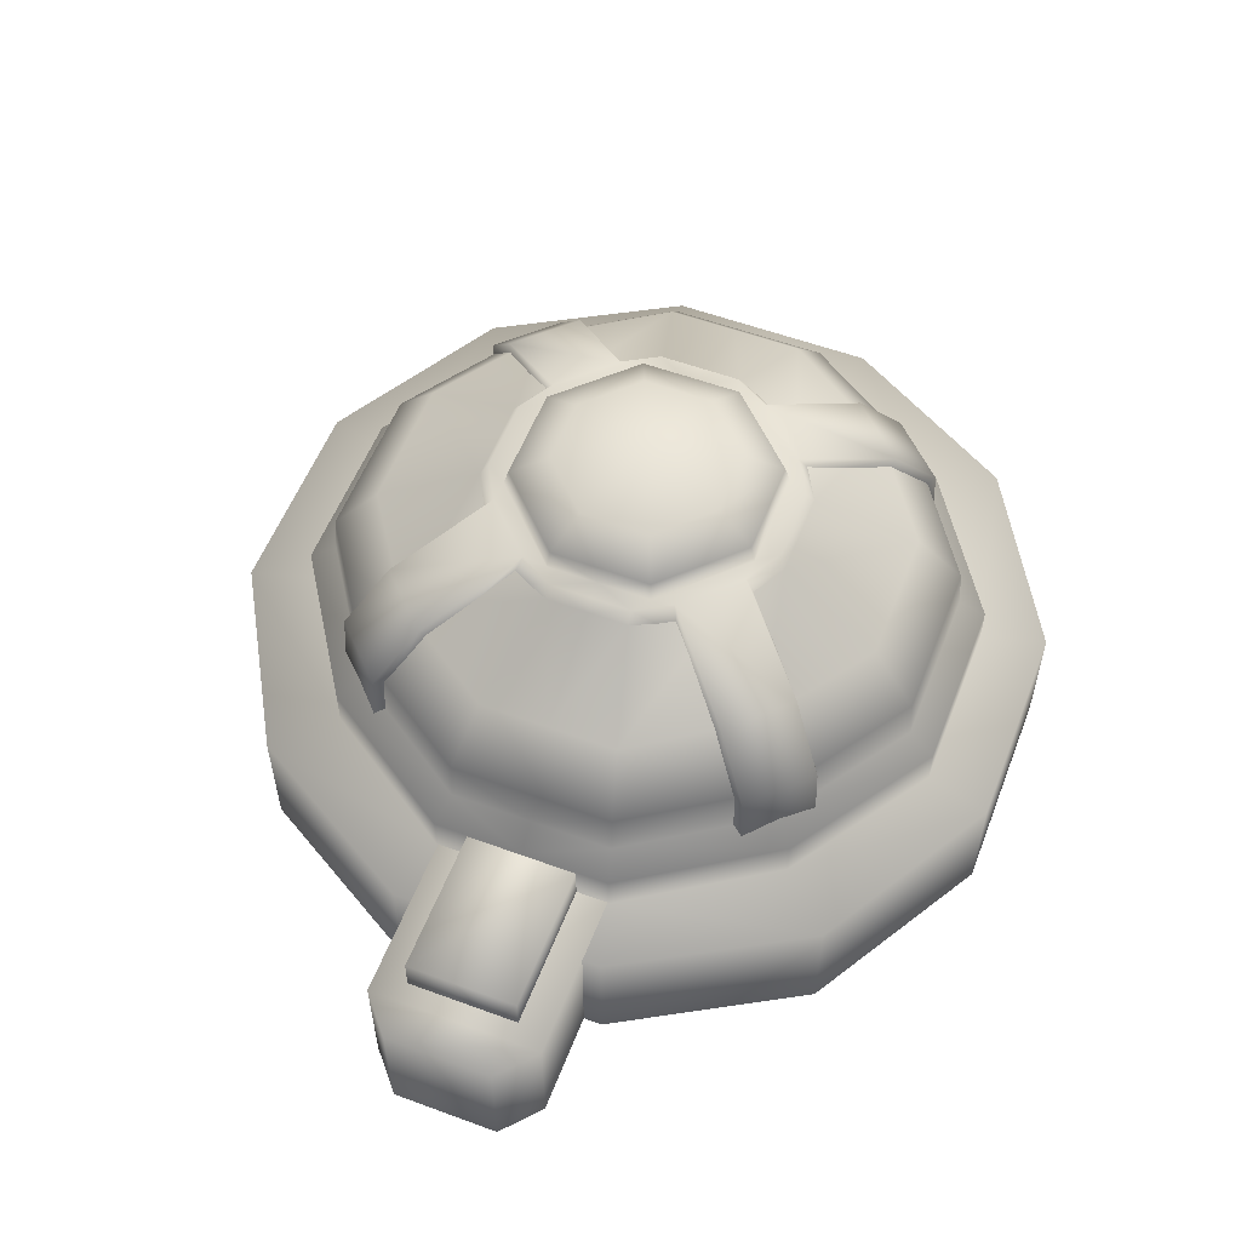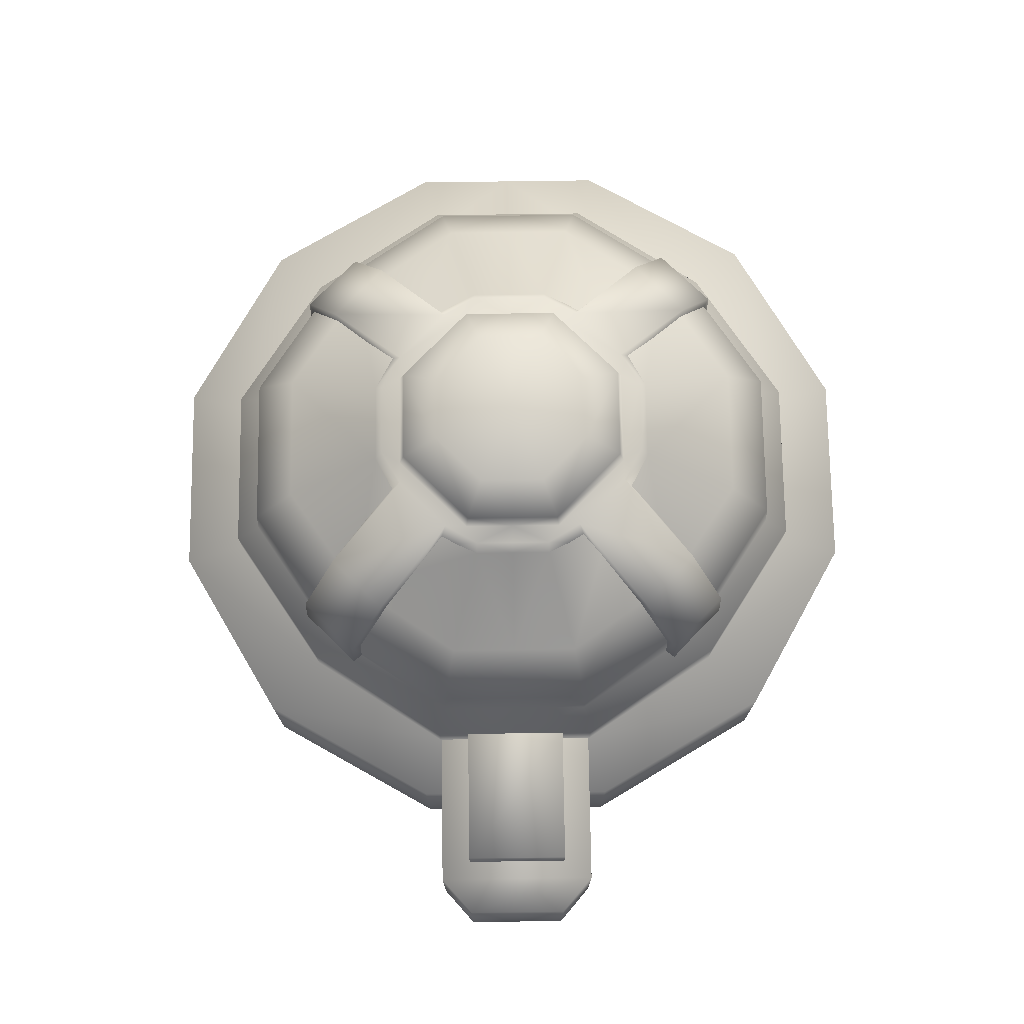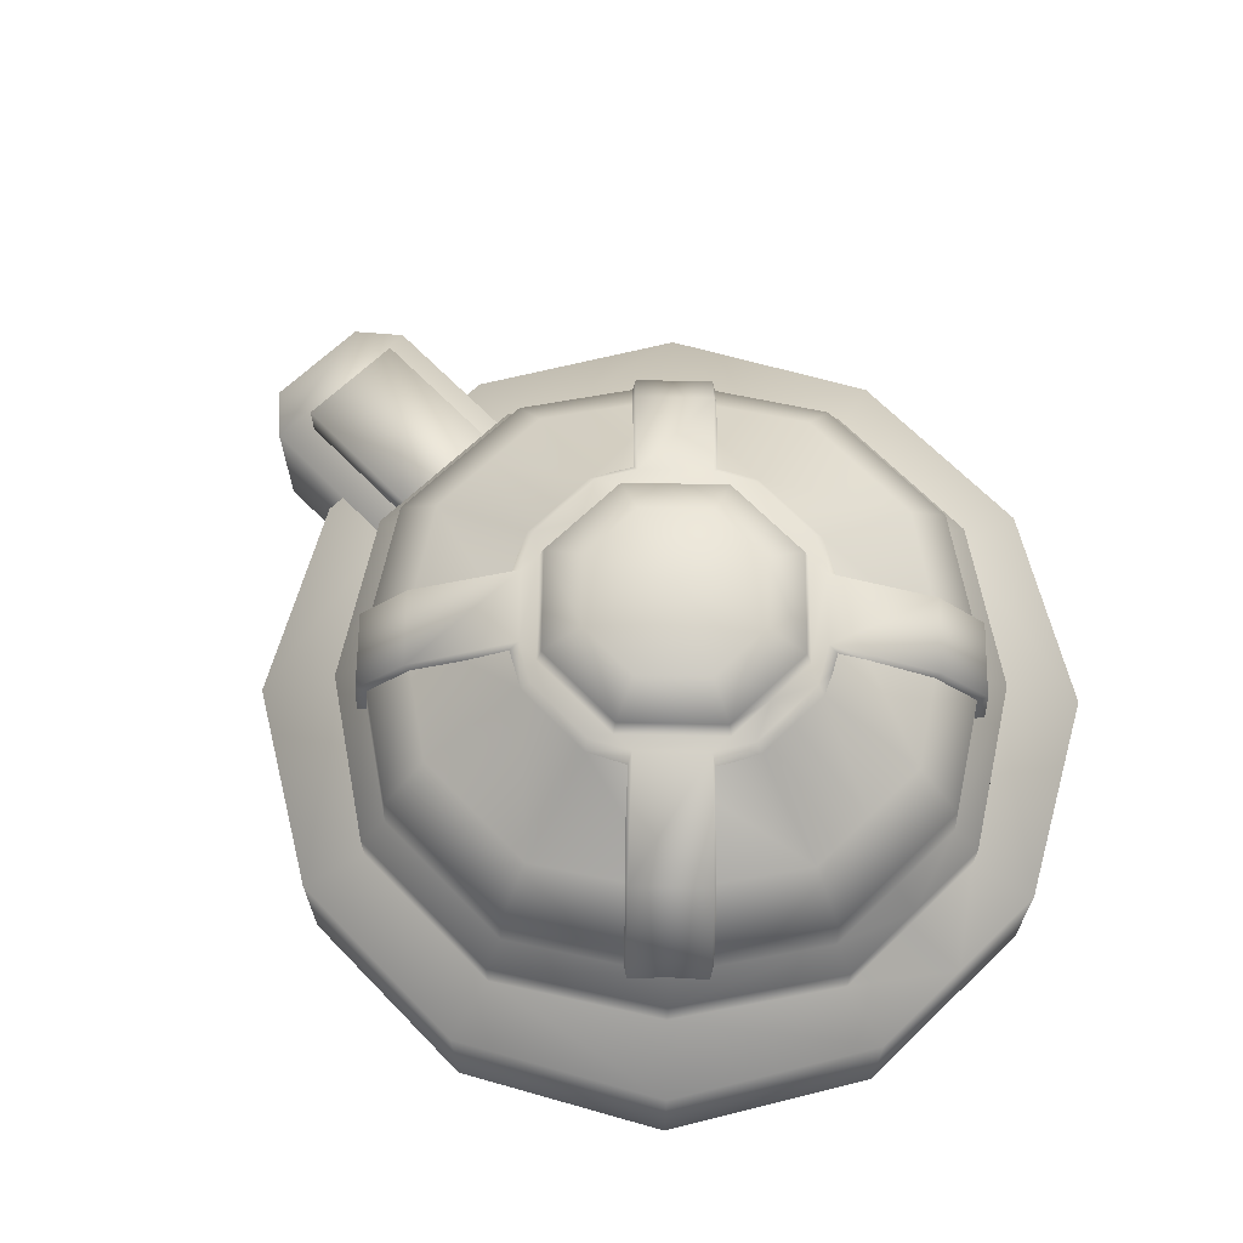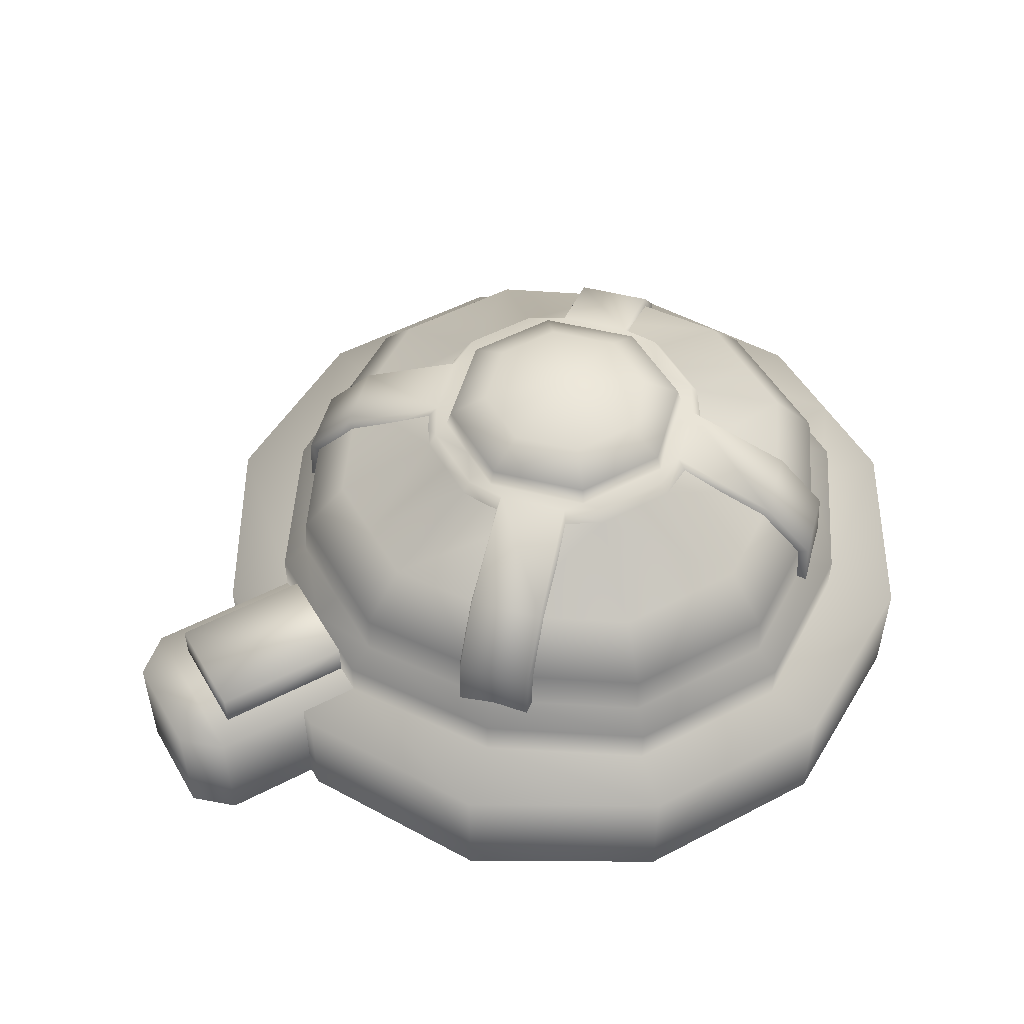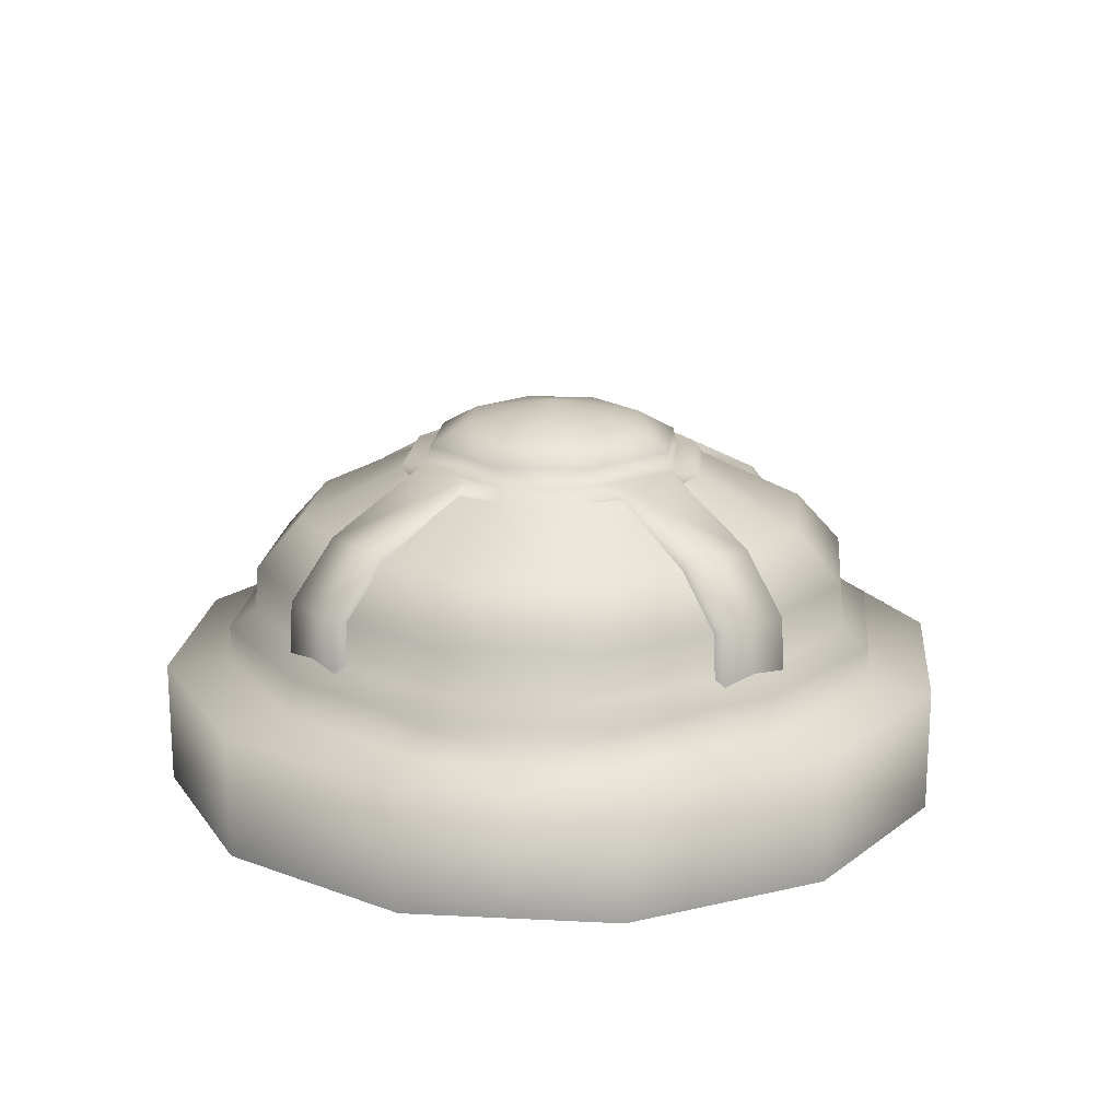
<metadata>
{"format":"obj","ext":"obj","renderer":"f3d","projection":"perspective","resolution":1024,"background":"white","views":[{"elev":56.0,"azim":-68.9,"up":"+Y"},{"elev":73.9,"azim":-90.8,"up":"+Y"},{"elev":65.9,"azim":45.9,"up":"+Y"},{"elev":51.3,"azim":-29.6,"up":"+Y"},{"elev":18.1,"azim":95.6,"up":"+Y"}]}
</metadata>
<code>
g fcbg_greathole_002_building_17
v -2.353 2.007 -3.035
v -2.115 2.062 -2.902
v -2.108 2.825 -2.876
v -2.315 2.841 -2.997
v -1.72 3.379 -2.487
v -2.997 2.841 -2.315
v -3.035 2.007 -2.353
v -2.902 2.062 -2.115
v -2.876 2.825 -2.108
v -2.551 3.552 -1.869
v -2.49 3.379 -1.717
v -1.869 3.552 -2.551
v -1.009 3.948 -1.765
v -1.565 4.239 -0.9356
v -1.753 3.948 -1.031
v -0.9261 4.239 -1.57
v -0.5267 4.087 -1.919
v -1.819 4.239 -0.4993
v -1.925 4.087 -0.5034
v -1.925 4.087 -3.056e-07
v -0.4772 4.239 -1.825
v -0.6279 4.193 -1.571
v 0.5266 4.087 -1.919
v -1.566 4.193 -0.6422
v -1.566 4.193 2.089e-06
v -1.819 4.239 2.091e-06
v -1.819 4.239 0.4993
v -1.925 4.087 0.5034
v -1.753 3.948 1.031
v 0.4772 4.239 -1.825
v -1.565 4.239 0.9356
v -2.49 3.379 1.717
v 0.9261 4.239 -1.57
v 1.009 3.948 -1.765
v -1.508 4.406 -0.6183
v -1.566 4.193 0.6422
v -2.551 3.552 1.869
v -2.876 2.825 2.108
v 0.6279 4.193 -1.571
v 1.869 3.552 -2.551
v 1.72 3.379 -2.487
v -2.997 2.841 2.315
v -2.902 2.062 2.115
v -3.035 2.007 2.353
v -2.353 2.007 3.035
v -2.315 2.841 2.997
v -1.869 3.552 2.551
v -2.108 2.825 2.876
v -2.115 2.062 2.902
v -1.72 3.379 2.487
v -1.009 3.948 1.765
v -0.9261 4.239 1.57
v -0.5267 4.087 1.919
v -0.6279 4.193 1.571
v -0.4772 4.239 1.825
v 0.5266 4.087 1.919
v 0.4772 4.239 1.825
v 0.9261 4.239 1.57
v 1.009 3.948 1.765
v -1.508 4.406 0.6183
v 0.6279 4.193 1.571
v 1.869 3.552 2.551
v 1.72 3.379 2.487
v -1.508 4.406 2.099e-06
v 2.315 2.841 2.997
v 2.108 2.825 2.876
v 2.353 2.007 3.035
v 2.115 2.062 2.902
v 2.997 2.841 2.315
v 3.035 2.007 2.353
v 2.902 2.062 2.115
v 2.876 2.825 2.108
v 2.551 3.552 1.869
v 2.49 3.379 1.717
v 1.565 4.239 0.9356
v 1.753 3.948 1.031
v 1.566 4.193 0.6422
v 1.819 4.239 0.4993
v 1.566 4.193 1.136e-06
v 1.925 4.087 0.5034
v 1.925 4.087 1.713e-07
v 1.508 4.406 0.6183
v 1.819 4.239 1.138e-06
v 1.819 4.239 -0.4993
v 1.925 4.087 -0.5034
v 1.753 3.948 -1.031
v 1.565 4.239 -0.9356
v 2.49 3.379 -1.717
v 0.6045 4.406 1.512
v 1.566 4.193 -0.6422
v 2.551 3.552 -1.869
v 2.876 2.825 -2.108
v -0.6045 4.406 1.512
v -0.42 4.675 1.051
v 0.42 4.675 1.051
v -0 4.9 1.167e-06
v -1.048 4.675 0.4296
v 1.048 4.675 0.4296
v 1.508 4.406 1.145e-06
v -1.048 4.675 2.11e-06
v -1.048 4.675 -0.4296
v -0.42 4.675 -1.051
v 1.048 4.675 1.157e-06
v 1.508 4.406 -0.6183
v 1.048 4.675 -0.4296
v 0.42 4.675 -1.051
v -0.6045 4.406 -1.512
v 0.6045 4.406 -1.512
v 2.315 2.841 -2.997
v 2.108 2.825 -2.876
v 2.997 2.841 -2.315
v 2.902 2.062 -2.115
v 3.035 2.007 -2.353
v 2.353 2.007 -3.035
v 2.115 2.062 -2.902
v -6.14 1.581 1.08
v -3.942 1.581 1.08
v -3.942 7.823e-08 1.08
v -6.14 7.823e-08 1.08
v -6.14 1.581 1.08
v -3.942 1.581 -1.08
v -3.942 1.581 1.08
v -6.14 1.581 -1.08
v -6.14 7.823e-08 -1.08
v -3.942 7.823e-08 -1.08
v -6.618 1.581 -0.6639
v -6.618 1.581 0.6639
v -6.618 7.823e-08 -0.6639
v -6.14 7.823e-08 -1.08
v -6.14 1.581 -1.08
v -6.618 7.823e-08 0.6639
v -6.14 1.581 1.08
v -6.14 7.823e-08 1.08
v -5.892 2.027 0.6913
v -5.892 1.49 0.6913
v -5.892 1.49 -0.6832
v -5.892 2.027 -0.6832
v -4.078 2.027 0.6913
v -5.892 1.49 0.6913
v -4.078 1.49 0.6913
v -4.078 2.027 -0.6832
v -4.078 1.49 -0.6832
v -5.892 1.49 -0.6832
v -1.097 2.061 4.095
v -1.097 1.559 4.095
v -2.906 1.559 2.906
v 1.097 1.559 4.095
v -2.906 2.061 2.906
v -4.095 1.559 1.097
v 1.097 2.061 4.095
v 2.906 1.559 2.906
v 2.906 2.061 2.906
v 4.095 1.559 1.097
v 4.095 2.061 1.097
v 4.095 1.559 -1.478e-07
v 3.765 2.272 1.009
v 4.095 2.061 8.875e-08
v 2.665 2.272 2.665
v 4.095 2.061 -1.097
v 4.095 1.559 -1.097
v 2.906 2.061 -2.906
v 2.906 1.559 -2.906
v 3.765 2.272 -1.009
v 1.097 2.061 -4.095
v 1.097 1.559 -4.095
v 3.765 2.272 9.799e-08
v 2.665 2.272 -2.665
v -1.097 2.061 -4.095
v -1.097 1.559 -4.095
v -2.906 1.559 -2.906
v -2.906 2.061 -2.906
v -4.095 1.559 -1.097
v -1.009 2.272 -3.765
v 1.009 2.272 -3.765
v -0.9983 2.831 -3.726
v -2.665 2.272 -2.665
v 0.9983 2.831 -3.726
v 2.636 2.831 -2.636
v 3.726 2.831 -0.9983
v -4.095 2.061 -1.097
v -4.095 2.061 2.95e-06
v -4.095 1.559 2.928e-06
v -3.765 2.272 -1.009
v -4.095 2.061 1.097
v -3.765 2.272 1.009
v -3.765 2.272 2.959e-06
v -3.726 2.831 -0.9983
v -2.665 2.272 2.665
v -2.636 2.831 -2.636
v -2.228 3.473 -2.228
v -1.009 2.272 3.765
v -0.9983 2.831 3.726
v 1.009 2.272 3.765
v -2.636 2.831 2.636
v 0.9983 2.831 3.726
v -3.726 2.831 0.9984
v -3.726 2.831 2.983e-06
v -3.168 3.473 0.8488
v -3.168 3.473 -0.8488
v -3.168 3.473 3.012e-06
v 2.636 2.831 2.636
v -2.228 3.473 2.228
v -1.925 4.087 -0.5034
v -1.925 4.087 -3.056e-07
v -1.925 4.087 0.5034
v -1.416 4.087 1.399
v -1.416 4.087 -1.399
v -0.5267 4.087 1.919
v -0.5267 4.087 -1.919
v -0.8488 3.473 3.168
v 0.8488 3.473 3.168
v 0.5266 4.087 1.919
v 2.228 3.473 2.228
v 1.416 4.087 1.399
v 3.168 3.473 0.8488
v 1.925 4.087 0.5034
v -0.8488 3.473 -3.168
v 0.8488 3.473 -3.168
v 0.5266 4.087 -1.919
v 2.228 3.473 -2.228
v 1.416 4.087 -1.399
v 3.168 3.473 -0.8488
v 1.925 4.087 -0.5034
v 3.168 3.473 1.505e-07
v 1.925 4.087 1.713e-07
v 3.726 2.831 1.224e-07
v 3.726 2.831 0.9983
v 4.893 1.559 -8.869e-07
v 4.095 1.559 1.097
v 4.095 1.559 -1.478e-07
v 4.095 1.559 -1.097
v 4.893 1.559 1.311
v 2.906 1.559 2.906
v 4.893 1.559 -1.311
v 2.906 1.559 -2.906
v 4.893 7.73e-08 -9.556e-07
v 4.893 7.73e-08 1.311
v 4.893 7.73e-08 -1.311
v 3.582 7.73e-08 3.582
v 3.582 7.73e-08 -3.582
v 3.582 1.559 3.582
v 1.097 1.559 4.095
v 1.311 7.73e-08 4.893
v 3.582 1.559 -3.582
v 1.097 1.559 -4.095
v 1.311 7.73e-08 -4.893
v 1.311 1.559 4.893
v -1.097 1.559 4.095
v -1.311 7.73e-08 4.893
v 1.311 1.559 -4.893
v -1.097 1.559 -4.095
v -1.311 7.73e-08 -4.893
v -1.311 1.559 4.893
v -2.906 1.559 2.906
v -3.582 7.73e-08 3.582
v -1.311 1.559 -4.893
v -2.906 1.559 -2.906
v -3.582 7.73e-08 -3.582
v -3.582 1.559 3.582
v -4.095 1.559 1.097
v -4.893 7.73e-08 1.311
v -3.582 1.559 -3.582
v -4.095 1.559 -1.097
v -4.893 7.73e-08 -1.311
v -4.893 1.559 1.311
v -4.893 1.559 2.928e-06
v -4.095 1.559 2.928e-06
v -4.893 7.73e-08 2.859e-06
v -4.893 1.559 -1.311
g fcbg_greathole_002_building_17_0
f 3 2 1
f 4 3 1
f 5 3 4
f 6 4 1
f 7 6 1
f 7 8 6
f 8 9 6
f 6 9 10
f 6 10 4
f 9 11 10
f 12 5 4
f 10 12 4
f 13 5 12
f 10 11 14
f 10 14 12
f 11 15 14
f 16 13 12
f 14 16 12
f 17 13 16
f 14 15 18
f 15 19 18
f 19 20 18
f 21 17 16
f 16 22 21
f 23 17 21
f 14 24 16
f 18 24 14
f 24 22 16
f 25 24 18
f 20 26 18
f 26 25 18
f 26 20 27
f 25 26 27
f 20 28 27
f 28 29 27
f 30 23 21
f 21 22 30
f 29 31 27
f 29 32 31
f 23 30 33
f 34 23 33
f 35 24 25
f 24 35 22
f 36 27 31
f 36 25 27
f 32 37 31
f 32 38 37
f 39 33 30
f 22 39 30
f 34 33 40
f 41 34 40
f 38 42 37
f 38 43 42
f 43 44 42
f 42 44 45
f 37 42 46
f 46 42 45
f 31 37 47
f 47 37 46
f 48 46 45
f 49 48 45
f 48 50 46
f 50 47 46
f 50 51 47
f 52 31 47
f 51 52 47
f 51 53 52
f 36 31 52
f 54 36 52
f 53 55 52
f 54 52 55
f 53 56 55
f 56 57 55
f 54 55 57
f 57 56 58
f 56 59 58
f 60 36 54
f 25 36 60
f 58 61 57
f 61 54 57
f 58 59 62
f 59 63 62
f 64 25 60
f 64 35 25
f 62 63 65
f 63 66 65
f 65 66 67
f 66 68 67
f 69 65 67
f 70 69 67
f 70 71 69
f 71 72 69
f 69 73 65
f 69 72 73
f 73 62 65
f 72 74 73
f 73 75 62
f 73 74 75
f 75 58 62
f 74 76 75
f 75 77 58
f 77 61 58
f 75 76 78
f 78 77 75
f 77 78 79
f 76 80 78
f 80 81 78
f 77 82 61
f 77 79 82
f 81 83 78
f 78 83 79
f 83 81 84
f 83 84 79
f 81 85 84
f 85 86 84
f 86 87 84
f 86 88 87
f 82 89 61
f 61 89 54
f 84 90 79
f 90 84 87
f 88 91 87
f 88 92 91
f 89 93 54
f 93 60 54
f 93 89 94
f 60 93 94
f 95 89 82
f 89 95 94
f 94 95 96
f 94 96 97
f 97 60 94
f 96 95 98
f 98 95 82
f 64 60 97
f 82 99 98
f 79 99 82
f 100 64 97
f 100 97 96
f 100 101 64
f 101 100 96
f 101 35 64
f 101 102 35
f 96 102 101
f 99 103 98
f 98 103 96
f 99 79 104
f 79 90 104
f 103 99 105
f 103 105 96
f 99 104 105
f 106 96 105
f 106 102 96
f 105 104 106
f 102 107 35
f 35 107 22
f 106 108 102
f 108 107 102
f 22 107 108
f 104 108 106
f 39 22 108
f 108 104 39
f 104 90 39
f 39 90 33
f 90 87 33
f 33 87 40
f 87 91 40
f 40 91 109
f 41 40 109
f 110 41 109
f 91 111 109
f 92 111 91
f 92 112 111
f 112 113 111
f 111 113 114
f 109 111 114
f 110 109 114
f 115 110 114
f 118 117 116
f 119 118 116
f 122 121 120
f 121 123 120
f 123 121 124
f 121 125 124
f 120 123 126
f 127 120 126
f 127 126 128
f 129 128 126
f 130 129 126
f 131 127 128
f 132 127 131
f 133 132 131
f 136 135 134
f 137 136 134
f 134 138 137
f 134 139 138
f 139 140 138
f 138 141 137
f 141 142 137
f 142 143 137
f 146 145 144
f 145 147 144
f 148 146 144
f 149 146 148
f 147 150 144
f 147 151 150
f 151 152 150
f 151 153 152
f 153 154 152
f 153 155 154
f 152 154 156
f 155 157 154
f 154 157 156
f 150 152 158
f 158 152 156
f 159 157 155
f 160 159 155
f 159 160 161
f 160 162 161
f 157 159 163
f 163 159 161
f 161 162 164
f 162 165 164
f 157 166 156
f 166 157 163
f 167 163 161
f 167 161 164
f 164 165 168
f 165 169 168
f 169 170 168
f 170 171 168
f 170 172 171
f 164 168 173
f 174 167 164
f 174 164 173
f 174 173 175
f 173 168 176
f 168 171 176
f 175 173 176
f 167 174 177
f 177 174 175
f 163 167 178
f 178 167 177
f 179 163 178
f 166 163 179
f 172 180 171
f 180 172 181
f 172 182 181
f 181 182 149
f 171 180 183
f 183 180 181
f 176 171 183
f 184 181 149
f 184 149 148
f 181 184 185
f 185 184 148
f 186 183 181
f 186 181 185
f 176 183 187
f 187 183 186
f 188 185 148
f 188 148 144
f 189 176 187
f 189 187 190
f 189 175 176
f 175 189 190
f 191 188 144
f 188 191 192
f 191 144 150
f 193 191 150
f 191 193 192
f 193 150 158
f 185 188 194
f 194 188 192
f 195 193 158
f 193 195 192
f 196 185 194
f 186 185 196
f 197 186 196
f 197 187 186
f 198 196 194
f 197 196 198
f 199 187 197
f 187 199 190
f 200 199 197
f 200 197 198
f 201 195 158
f 201 158 156
f 202 194 192
f 202 198 194
f 190 199 203
f 203 199 200
f 204 203 200
f 204 200 205
f 200 198 205
f 205 198 206
f 198 202 206
f 207 190 203
f 206 202 208
f 207 209 190
f 210 202 192
f 202 210 208
f 211 210 192
f 210 211 208
f 195 211 192
f 211 212 208
f 211 195 213
f 212 211 213
f 214 212 213
f 195 201 213
f 214 213 215
f 213 201 215
f 216 214 215
f 209 217 190
f 217 175 190
f 218 217 209
f 217 218 175
f 219 218 209
f 218 177 175
f 220 218 219
f 218 220 177
f 221 220 219
f 220 178 177
f 222 220 221
f 220 222 178
f 223 222 221
f 222 179 178
f 224 222 223
f 225 224 223
f 225 216 224
f 216 215 224
f 226 179 222
f 224 226 222
f 226 224 215
f 226 166 179
f 227 226 215
f 226 227 166
f 201 227 215
f 227 156 166
f 227 201 156
f 230 229 228
f 231 230 228
f 229 232 228
f 229 233 232
f 234 231 228
f 231 234 235
f 228 232 236
f 228 236 234
f 232 237 236
f 236 238 234
f 237 232 239
f 234 238 240
f 233 241 232
f 232 241 239
f 233 242 241
f 239 241 243
f 234 244 235
f 244 234 240
f 235 244 245
f 244 240 246
f 242 247 241
f 241 247 243
f 242 248 247
f 243 247 249
f 244 250 245
f 250 244 246
f 245 250 251
f 250 246 252
f 248 253 247
f 247 253 249
f 248 254 253
f 249 253 255
f 250 256 251
f 256 250 252
f 251 256 257
f 256 252 258
f 254 259 253
f 253 259 255
f 254 260 259
f 255 259 261
f 256 262 257
f 262 256 258
f 257 262 263
f 262 258 264
f 260 265 259
f 259 265 261
f 265 260 266
f 265 266 261
f 260 267 266
f 267 263 266
f 266 268 261
f 264 268 266
f 269 262 264
f 262 269 263
f 269 264 266
f 263 269 266

</code>
